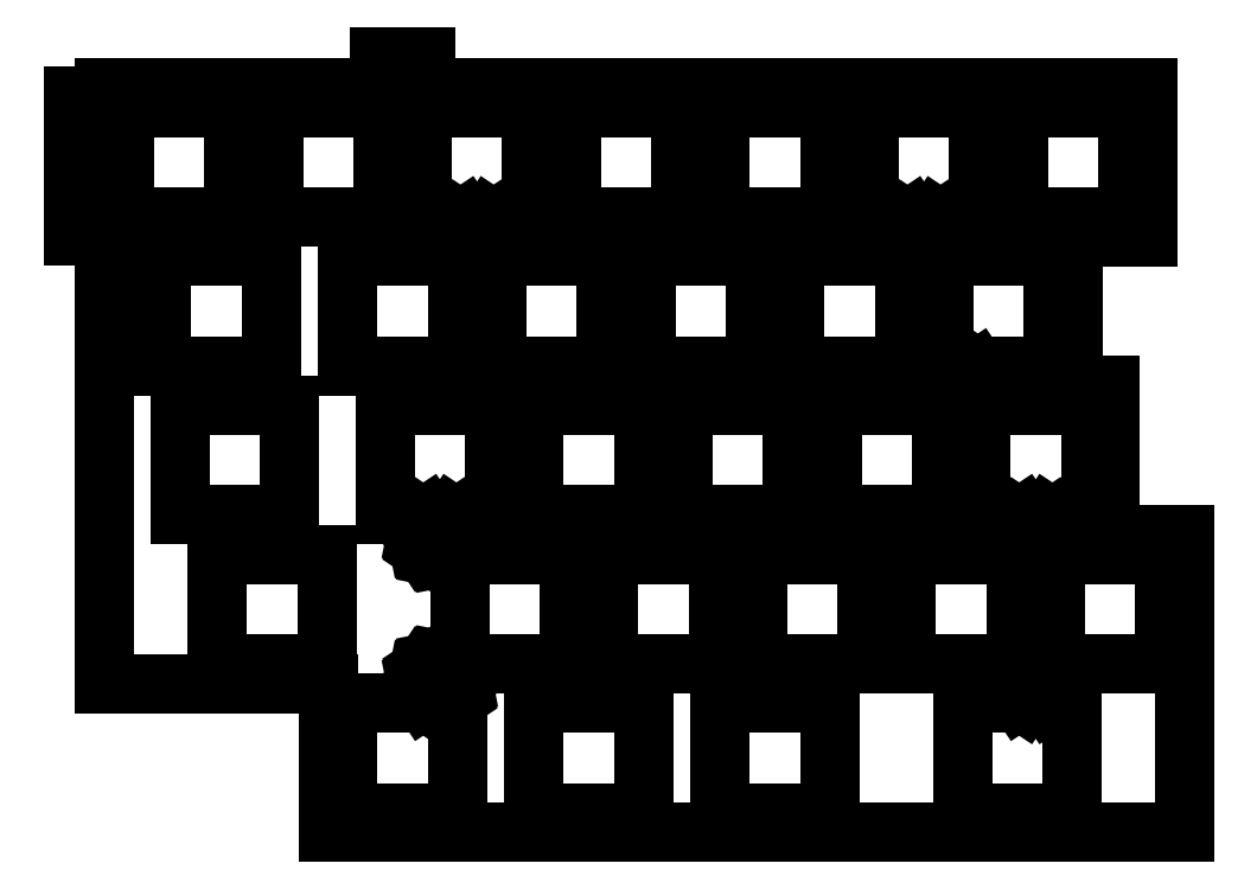
<metadata>
{"format":"dxf","ext":"dxf","renderer":"ezdxf+matplotlib","layout":"modelspace","background":"white","min_lineweight":24,"dpi":150}
</metadata>
<code>
0
SECTION
2
ENTITIES
0
LINE
8
0
10
128.6
20
-47.62
11
119.1
21
-47.62
0
LINE
8
0
10
119.1
20
-47.62
11
119.1
21
-28.57
0
LINE
8
0
10
119.1
20
-28.57
11
114.3
21
-28.57
0
LINE
8
0
10
114.3
20
-28.57
11
114.3
21
-9.525
0
LINE
8
0
10
114.3
20
-9.525
11
123.8
21
-9.525
0
LINE
8
0
10
123.8
20
-9.525
11
123.8
21
9.525
0
LINE
8
0
10
123.8
20
9.525
11
31.57
21
9.525
0
LINE
8
0
10
31.57
20
9.525
11
31.57
21
13.53
0
LINE
8
0
10
31.57
20
13.53
11
25.57
21
13.53
0
LINE
8
0
10
25.57
20
13.53
11
25.57
21
9.525
0
LINE
8
0
10
25.57
20
9.525
11
-9.525
21
9.525
0
LINE
8
0
10
-9.525
20
9.525
11
-9.525
21
8.525
0
LINE
8
0
10
-9.525
20
8.525
11
-13.53
21
8.525
0
LINE
8
0
10
-13.53
20
8.525
11
-13.53
21
-9.475
0
LINE
8
0
10
-13.53
20
-9.475
11
-9.525
21
-9.475
0
LINE
8
0
10
-9.525
20
-9.475
11
-9.525
21
-66.67
0
LINE
8
0
10
-9.525
20
-66.67
11
19.05
21
-66.67
0
LINE
8
0
10
19.05
20
-66.67
11
19.05
21
-85.72
0
LINE
8
0
10
19.05
20
-85.72
11
128.6
21
-85.72
0
LINE
8
0
10
128.6
20
-85.72
11
128.6
21
-47.62
0
LINE
8
0
10
36.95
20
-12.3
11
35.98
21
-11.65
0
LINE
8
0
10
35.98
20
-11.65
11
35.33
21
-10.67
0
LINE
8
0
10
35.33
20
-10.67
11
35.1
21
-9.525
0
LINE
8
0
10
35.1
20
-9.525
11
35.33
21
-8.377
0
LINE
8
0
10
35.33
20
-8.377
11
35.98
21
-7.404
0
LINE
8
0
10
35.98
20
-7.404
11
36.58
21
-7
0
LINE
8
0
10
36.58
20
-7
11
31.1
21
-7
0
LINE
8
0
10
31.1
20
-7
11
31.1
21
-4.975
0
LINE
8
0
10
31.1
20
-4.975
11
26.05
21
-4.975
0
LINE
8
0
10
26.05
20
-4.975
11
26.05
21
-7
0
LINE
8
0
10
26.05
20
-7
11
12.05
21
-7
0
LINE
8
0
10
12.05
20
-7
11
12.05
21
7
0
LINE
8
0
10
12.05
20
7
11
26.05
21
7
0
LINE
8
0
10
26.05
20
7
11
26.05
21
-1.475
0
LINE
8
0
10
26.05
20
-1.475
11
31.1
21
-1.475
0
LINE
8
0
10
31.1
20
-1.475
11
31.1
21
7
0
LINE
8
0
10
31.1
20
7
11
45.1
21
7
0
LINE
8
0
10
45.1
20
7
11
45.1
21
-7
0
LINE
8
0
10
45.1
20
-7
11
39.62
21
-7
0
LINE
8
0
10
39.62
20
-7
11
40.22
21
-7.404
0
LINE
8
0
10
40.22
20
-7.404
11
40.87
21
-8.377
0
LINE
8
0
10
40.87
20
-8.377
11
41.1
21
-9.525
0
LINE
8
0
10
41.1
20
-9.525
11
40.87
21
-10.67
0
LINE
8
0
10
40.87
20
-10.67
11
40.22
21
-11.65
0
LINE
8
0
10
40.22
20
-11.65
11
39.25
21
-12.3
0
LINE
8
0
10
39.25
20
-12.3
11
38.1
21
-12.53
0
LINE
8
0
10
38.1
20
-12.53
11
36.95
21
-12.3
0
LINE
8
0
10
69.2
20
-7
11
69.2
21
7
0
LINE
8
0
10
69.2
20
7
11
83.2
21
7
0
LINE
8
0
10
83.2
20
7
11
83.2
21
-7
0
LINE
8
0
10
83.2
20
-7
11
69.2
21
-7
0
LINE
8
0
10
94.1
20
-12.3
11
93.13
21
-11.65
0
LINE
8
0
10
93.13
20
-11.65
11
92.48
21
-10.67
0
LINE
8
0
10
92.48
20
-10.67
11
92.25
21
-9.525
0
LINE
8
0
10
92.25
20
-9.525
11
92.48
21
-8.377
0
LINE
8
0
10
92.48
20
-8.377
11
93.13
21
-7.404
0
LINE
8
0
10
93.13
20
-7.404
11
93.73
21
-7
0
LINE
8
0
10
93.73
20
-7
11
88.25
21
-7
0
LINE
8
0
10
88.25
20
-7
11
88.25
21
7
0
LINE
8
0
10
88.25
20
7
11
102.2
21
7
0
LINE
8
0
10
102.2
20
7
11
102.2
21
-7
0
LINE
8
0
10
102.2
20
-7
11
96.77
21
-7
0
LINE
8
0
10
96.77
20
-7
11
97.37
21
-7.404
0
LINE
8
0
10
97.37
20
-7.404
11
98.02
21
-8.377
0
LINE
8
0
10
98.02
20
-8.377
11
98.25
21
-9.525
0
LINE
8
0
10
98.25
20
-9.525
11
98.02
21
-10.67
0
LINE
8
0
10
98.02
20
-10.67
11
97.37
21
-11.65
0
LINE
8
0
10
97.37
20
-11.65
11
96.4
21
-12.3
0
LINE
8
0
10
96.4
20
-12.3
11
95.25
21
-12.53
0
LINE
8
0
10
95.25
20
-12.53
11
94.1
21
-12.3
0
LINE
8
0
10
107.3
20
-7
11
107.3
21
7
0
LINE
8
0
10
107.3
20
7
11
121.3
21
7
0
LINE
8
0
10
121.3
20
7
11
121.3
21
-7
0
LINE
8
0
10
121.3
20
-7
11
107.3
21
-7
0
LINE
8
0
10
50.15
20
-7
11
50.15
21
7
0
LINE
8
0
10
50.15
20
7
11
64.15
21
7
0
LINE
8
0
10
64.15
20
7
11
64.15
21
-7
0
LINE
8
0
10
64.15
20
-7
11
50.15
21
-7
0
LINE
8
0
10
-7
20
-7
11
-7
21
7
0
LINE
8
0
10
-7
20
7
11
7
21
7
0
LINE
8
0
10
7
20
7
11
7
21
-7
0
LINE
8
0
10
7
20
-7
11
-7
21
-7
0
LINE
8
0
10
21.57
20
-26.05
11
21.57
21
-12.05
0
LINE
8
0
10
21.57
20
-12.05
11
35.58
21
-12.05
0
LINE
8
0
10
35.58
20
-12.05
11
35.58
21
-26.05
0
LINE
8
0
10
35.58
20
-26.05
11
21.57
21
-26.05
0
LINE
8
0
10
78.72
20
-26.05
11
78.72
21
-12.05
0
LINE
8
0
10
78.72
20
-12.05
11
92.72
21
-12.05
0
LINE
8
0
10
92.72
20
-12.05
11
92.72
21
-26.05
0
LINE
8
0
10
92.72
20
-26.05
11
78.72
21
-26.05
0
LINE
8
0
10
-2.237
20
-26.05
11
-2.237
21
-12.05
0
LINE
8
0
10
-2.237
20
-12.05
11
11.76
21
-12.05
0
LINE
8
0
10
11.76
20
-12.05
11
11.76
21
-26.05
0
LINE
8
0
10
11.76
20
-26.05
11
-2.237
21
-26.05
0
LINE
8
0
10
40.62
20
-26.05
11
40.62
21
-12.05
0
LINE
8
0
10
40.62
20
-12.05
11
54.62
21
-12.05
0
LINE
8
0
10
54.62
20
-12.05
11
54.62
21
-26.05
0
LINE
8
0
10
54.62
20
-26.05
11
40.62
21
-26.05
0
LINE
8
0
10
59.67
20
-26.05
11
59.67
21
-12.05
0
LINE
8
0
10
59.67
20
-12.05
11
73.67
21
-12.05
0
LINE
8
0
10
73.67
20
-12.05
11
73.67
21
-26.05
0
LINE
8
0
10
73.67
20
-26.05
11
59.67
21
-26.05
0
LINE
8
0
10
98.86
20
-31.35
11
97.89
21
-30.7
0
LINE
8
0
10
97.89
20
-30.7
11
97.24
21
-29.72
0
LINE
8
0
10
97.24
20
-29.72
11
97.01
21
-28.57
0
LINE
8
0
10
97.01
20
-28.57
11
97.24
21
-27.43
0
LINE
8
0
10
97.24
20
-27.43
11
97.89
21
-26.45
0
LINE
8
0
10
97.89
20
-26.45
11
98.5
21
-26.05
0
LINE
8
0
10
98.5
20
-26.05
11
97.78
21
-26.05
0
LINE
8
0
10
97.78
20
-26.05
11
97.78
21
-12.05
0
LINE
8
0
10
97.78
20
-12.05
11
111.8
21
-12.05
0
LINE
8
0
10
111.8
20
-12.05
11
111.8
21
-26.05
0
LINE
8
0
10
111.8
20
-26.05
11
101.5
21
-26.05
0
LINE
8
0
10
101.5
20
-26.05
11
102.1
21
-26.45
0
LINE
8
0
10
102.1
20
-26.45
11
102.8
21
-27.43
0
LINE
8
0
10
102.8
20
-27.43
11
103
21
-28.57
0
LINE
8
0
10
103
20
-28.57
11
102.8
21
-29.72
0
LINE
8
0
10
102.8
20
-29.72
11
102.1
21
-30.7
0
LINE
8
0
10
102.1
20
-30.7
11
101.2
21
-31.35
0
LINE
8
0
10
101.2
20
-31.35
11
100
21
-31.57
0
LINE
8
0
10
100
20
-31.57
11
98.86
21
-31.35
0
LINE
8
0
10
83.49
20
-45.1
11
83.49
21
-31.1
0
LINE
8
0
10
83.49
20
-31.1
11
97.49
21
-31.1
0
LINE
8
0
10
97.49
20
-31.1
11
97.49
21
-45.1
0
LINE
8
0
10
97.49
20
-45.1
11
83.49
21
-45.1
0
LINE
8
0
10
0.1437
20
-45.1
11
0.1437
21
-31.1
0
LINE
8
0
10
0.1437
20
-31.1
11
14.14
21
-31.1
0
LINE
8
0
10
14.14
20
-31.1
11
14.14
21
-45.1
0
LINE
8
0
10
14.14
20
-45.1
11
0.1437
21
-45.1
0
LINE
8
0
10
32.19
20
-50.4
11
31.22
21
-49.75
0
LINE
8
0
10
31.22
20
-49.75
11
30.57
21
-48.77
0
LINE
8
0
10
30.57
20
-48.77
11
30.34
21
-47.62
0
LINE
8
0
10
30.34
20
-47.62
11
30.57
21
-46.48
0
LINE
8
0
10
30.57
20
-46.48
11
31.22
21
-45.5
0
LINE
8
0
10
31.22
20
-45.5
11
31.82
21
-45.1
0
LINE
8
0
10
31.82
20
-45.1
11
26.34
21
-45.1
0
LINE
8
0
10
26.34
20
-45.1
11
26.34
21
-31.1
0
LINE
8
0
10
26.34
20
-31.1
11
40.34
21
-31.1
0
LINE
8
0
10
40.34
20
-31.1
11
40.34
21
-45.1
0
LINE
8
0
10
40.34
20
-45.1
11
34.85
21
-45.1
0
LINE
8
0
10
34.85
20
-45.1
11
35.46
21
-45.5
0
LINE
8
0
10
35.46
20
-45.5
11
36.11
21
-46.48
0
LINE
8
0
10
36.11
20
-46.48
11
36.34
21
-47.62
0
LINE
8
0
10
36.34
20
-47.62
11
36.11
21
-48.77
0
LINE
8
0
10
36.11
20
-48.77
11
35.46
21
-49.75
0
LINE
8
0
10
35.46
20
-49.75
11
34.49
21
-50.4
0
LINE
8
0
10
34.49
20
-50.4
11
33.34
21
-50.62
0
LINE
8
0
10
33.34
20
-50.62
11
32.19
21
-50.4
0
LINE
8
0
10
108.4
20
-50.4
11
107.4
21
-49.75
0
LINE
8
0
10
107.4
20
-49.75
11
106.8
21
-48.77
0
LINE
8
0
10
106.8
20
-48.77
11
106.5
21
-47.62
0
LINE
8
0
10
106.5
20
-47.62
11
106.8
21
-46.48
0
LINE
8
0
10
106.8
20
-46.48
11
107.4
21
-45.5
0
LINE
8
0
10
107.4
20
-45.5
11
108
21
-45.1
0
LINE
8
0
10
108
20
-45.1
11
102.5
21
-45.1
0
LINE
8
0
10
102.5
20
-45.1
11
102.5
21
-31.1
0
LINE
8
0
10
102.5
20
-31.1
11
116.5
21
-31.1
0
LINE
8
0
10
116.5
20
-31.1
11
116.5
21
-45.1
0
LINE
8
0
10
116.5
20
-45.1
11
111.1
21
-45.1
0
LINE
8
0
10
111.1
20
-45.1
11
111.7
21
-45.5
0
LINE
8
0
10
111.7
20
-45.5
11
112.3
21
-46.48
0
LINE
8
0
10
112.3
20
-46.48
11
112.5
21
-47.62
0
LINE
8
0
10
112.5
20
-47.62
11
112.3
21
-48.77
0
LINE
8
0
10
112.3
20
-48.77
11
111.7
21
-49.75
0
LINE
8
0
10
111.7
20
-49.75
11
110.7
21
-50.4
0
LINE
8
0
10
110.7
20
-50.4
11
109.5
21
-50.62
0
LINE
8
0
10
109.5
20
-50.62
11
108.4
21
-50.4
0
LINE
8
0
10
64.44
20
-45.1
11
64.44
21
-31.1
0
LINE
8
0
10
64.44
20
-31.1
11
78.44
21
-31.1
0
LINE
8
0
10
78.44
20
-31.1
11
78.44
21
-45.1
0
LINE
8
0
10
78.44
20
-45.1
11
64.44
21
-45.1
0
LINE
8
0
10
45.39
20
-45.1
11
45.39
21
-31.1
0
LINE
8
0
10
45.39
20
-31.1
11
59.39
21
-31.1
0
LINE
8
0
10
59.39
20
-31.1
11
59.39
21
-45.1
0
LINE
8
0
10
59.39
20
-45.1
11
45.39
21
-45.1
0
LINE
8
0
10
54.91
20
-64.15
11
54.91
21
-50.15
0
LINE
8
0
10
54.91
20
-50.15
11
68.91
21
-50.15
0
LINE
8
0
10
68.91
20
-50.15
11
68.91
21
-64.15
0
LINE
8
0
10
68.91
20
-64.15
11
54.91
21
-64.15
0
LINE
8
0
10
73.96
20
-64.15
11
73.96
21
-50.15
0
LINE
8
0
10
73.96
20
-50.15
11
87.96
21
-50.15
0
LINE
8
0
10
87.96
20
-50.15
11
87.96
21
-64.15
0
LINE
8
0
10
87.96
20
-64.15
11
73.96
21
-64.15
0
LINE
8
0
10
112.1
20
-64.15
11
112.1
21
-50.15
0
LINE
8
0
10
112.1
20
-50.15
11
126.1
21
-50.15
0
LINE
8
0
10
126.1
20
-50.15
11
126.1
21
-64.15
0
LINE
8
0
10
126.1
20
-64.15
11
112.1
21
-64.15
0
LINE
8
0
10
35.86
20
-64.15
11
35.86
21
-50.15
0
LINE
8
0
10
35.86
20
-50.15
11
49.86
21
-50.15
0
LINE
8
0
10
49.86
20
-50.15
11
49.86
21
-64.15
0
LINE
8
0
10
49.86
20
-64.15
11
35.86
21
-64.15
0
LINE
8
0
10
4.906
20
-64.15
11
4.906
21
-50.15
0
LINE
8
0
10
4.906
20
-50.15
11
18.91
21
-50.15
0
LINE
8
0
10
18.91
20
-50.15
11
18.91
21
-64.15
0
LINE
8
0
10
18.91
20
-64.15
11
4.906
21
-64.15
0
LINE
8
0
10
93.01
20
-64.15
11
93.01
21
-50.15
0
LINE
8
0
10
93.01
20
-50.15
11
107
21
-50.15
0
LINE
8
0
10
107
20
-50.15
11
107
21
-64.15
0
LINE
8
0
10
107
20
-64.15
11
93.01
21
-64.15
0
LINE
8
0
10
21.57
20
-83.2
11
21.57
21
-69.2
0
LINE
8
0
10
21.57
20
-69.2
11
31.82
21
-69.2
0
LINE
8
0
10
31.82
20
-69.2
11
31.22
21
-68.8
0
LINE
8
0
10
31.22
20
-68.8
11
30.57
21
-67.82
0
LINE
8
0
10
30.57
20
-67.82
11
30.34
21
-66.67
0
LINE
8
0
10
30.34
20
-66.67
11
30.57
21
-65.53
0
LINE
8
0
10
30.57
20
-65.53
11
31.22
21
-64.55
0
LINE
8
0
10
31.22
20
-64.55
11
32.19
21
-63.9
0
LINE
8
0
10
32.19
20
-63.9
11
33.34
21
-63.67
0
LINE
8
0
10
33.34
20
-63.67
11
34.49
21
-63.9
0
LINE
8
0
10
34.49
20
-63.9
11
35.46
21
-64.55
0
LINE
8
0
10
35.46
20
-64.55
11
36.11
21
-65.53
0
LINE
8
0
10
36.11
20
-65.53
11
36.34
21
-66.67
0
LINE
8
0
10
36.34
20
-66.67
11
36.11
21
-67.82
0
LINE
8
0
10
36.11
20
-67.82
11
35.46
21
-68.8
0
LINE
8
0
10
35.46
20
-68.8
11
34.85
21
-69.2
0
LINE
8
0
10
34.85
20
-69.2
11
35.58
21
-69.2
0
LINE
8
0
10
35.58
20
-69.2
11
35.58
21
-83.2
0
LINE
8
0
10
35.58
20
-83.2
11
21.57
21
-83.2
0
LINE
8
0
10
100.2
20
-83.2
11
100.2
21
-69.2
0
LINE
8
0
10
100.2
20
-69.2
11
108
21
-69.2
0
LINE
8
0
10
108
20
-69.2
11
107.4
21
-68.8
0
LINE
8
0
10
107.4
20
-68.8
11
106.8
21
-67.82
0
LINE
8
0
10
106.8
20
-67.82
11
106.5
21
-66.67
0
LINE
8
0
10
106.5
20
-66.67
11
106.8
21
-65.53
0
LINE
8
0
10
106.8
20
-65.53
11
107.4
21
-64.55
0
LINE
8
0
10
107.4
20
-64.55
11
108.4
21
-63.9
0
LINE
8
0
10
108.4
20
-63.9
11
109.5
21
-63.67
0
LINE
8
0
10
109.5
20
-63.67
11
110.7
21
-63.9
0
LINE
8
0
10
110.7
20
-63.9
11
111.7
21
-64.55
0
LINE
8
0
10
111.7
20
-64.55
11
112.3
21
-65.53
0
LINE
8
0
10
112.3
20
-65.53
11
112.5
21
-66.67
0
LINE
8
0
10
112.5
20
-66.67
11
112.3
21
-67.82
0
LINE
8
0
10
112.3
20
-67.82
11
111.7
21
-68.8
0
LINE
8
0
10
111.7
20
-68.8
11
111.1
21
-69.2
0
LINE
8
0
10
111.1
20
-69.2
11
114.2
21
-69.2
0
LINE
8
0
10
114.2
20
-69.2
11
114.2
21
-83.2
0
LINE
8
0
10
114.2
20
-83.2
11
100.2
21
-83.2
0
LINE
8
0
10
45.39
20
-83.2
11
45.39
21
-69.2
0
LINE
8
0
10
45.39
20
-69.2
11
59.39
21
-69.2
0
LINE
8
0
10
59.39
20
-69.2
11
59.39
21
-83.2
0
LINE
8
0
10
59.39
20
-83.2
11
45.39
21
-83.2
0
LINE
8
0
10
69.2
20
-83.2
11
69.2
21
-69.2
0
LINE
8
0
10
69.2
20
-69.2
11
83.2
21
-69.2
0
LINE
8
0
10
83.2
20
-69.2
11
83.2
21
-83.2
0
LINE
8
0
10
83.2
20
-83.2
11
69.2
21
-83.2
0
ENDSEC
0
EOF

</code>
